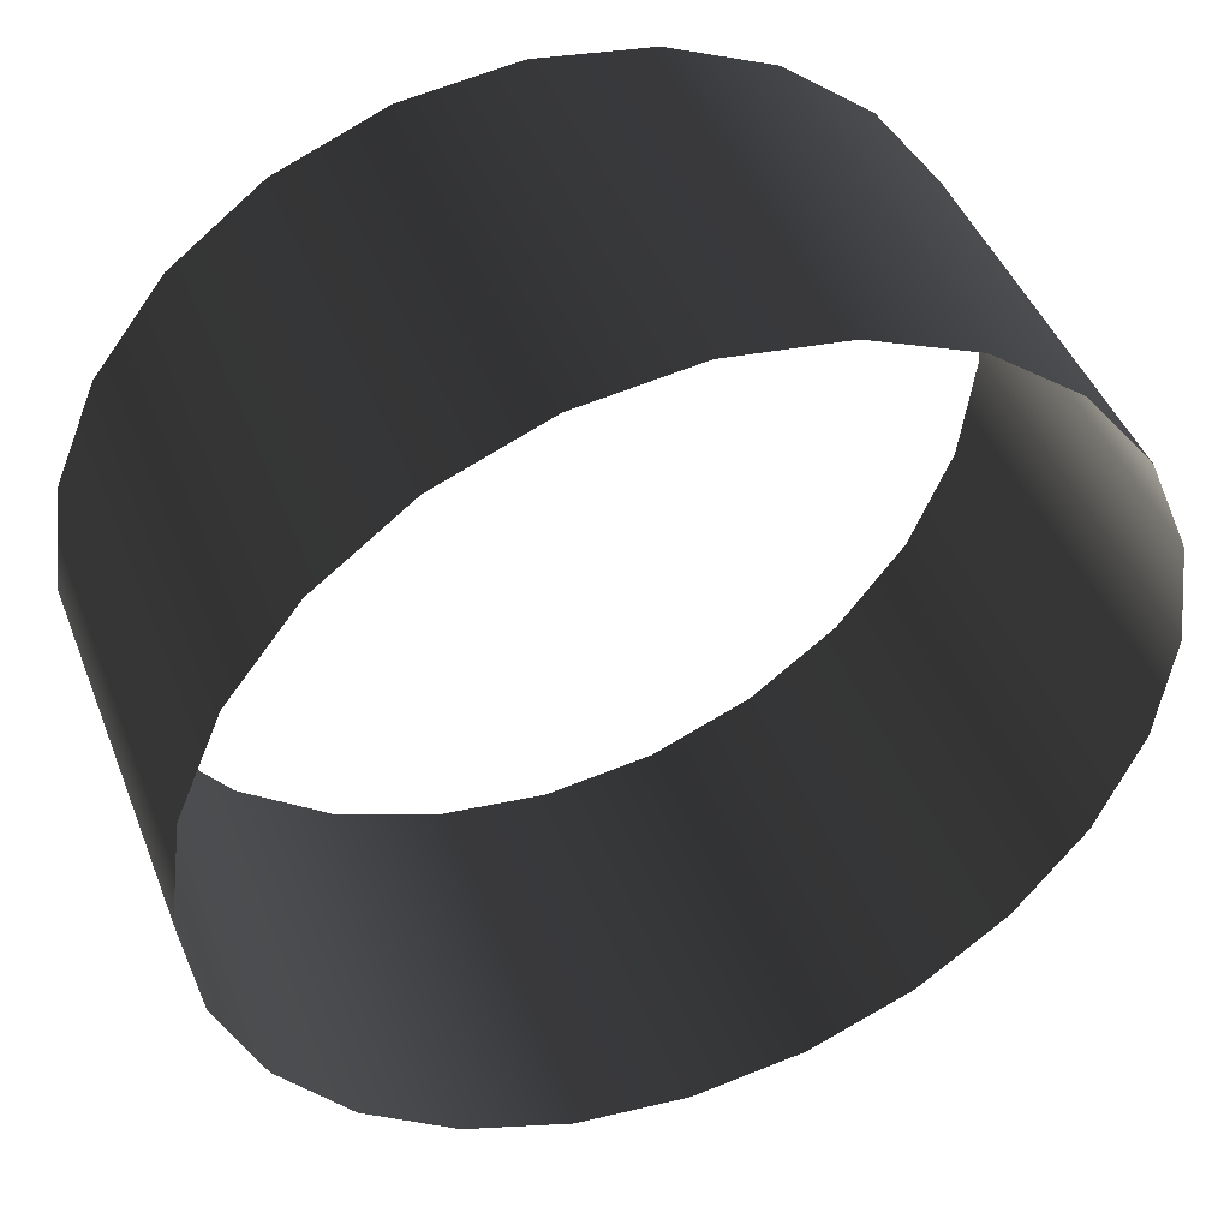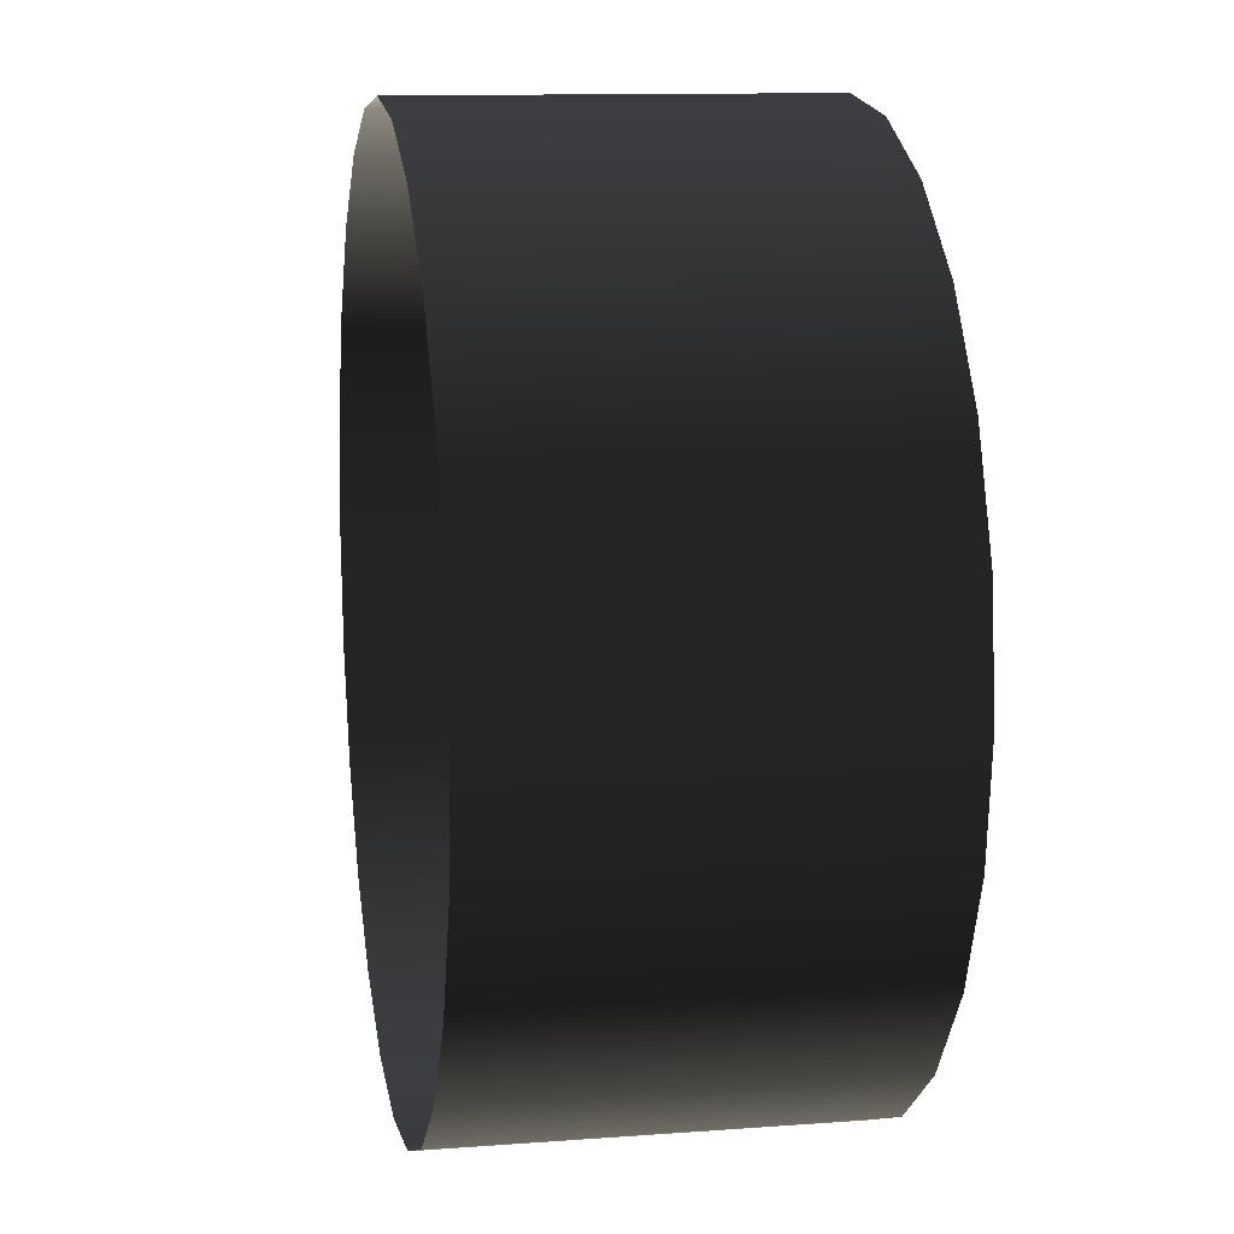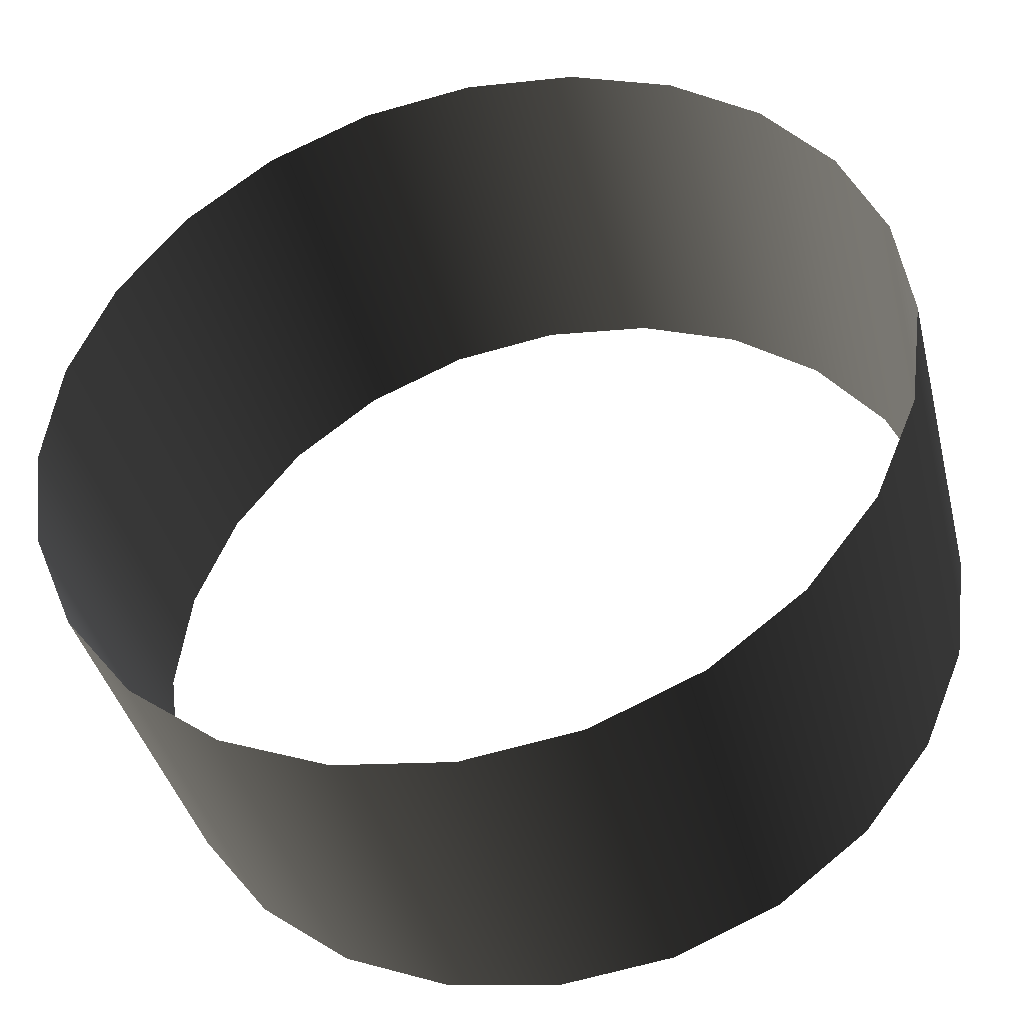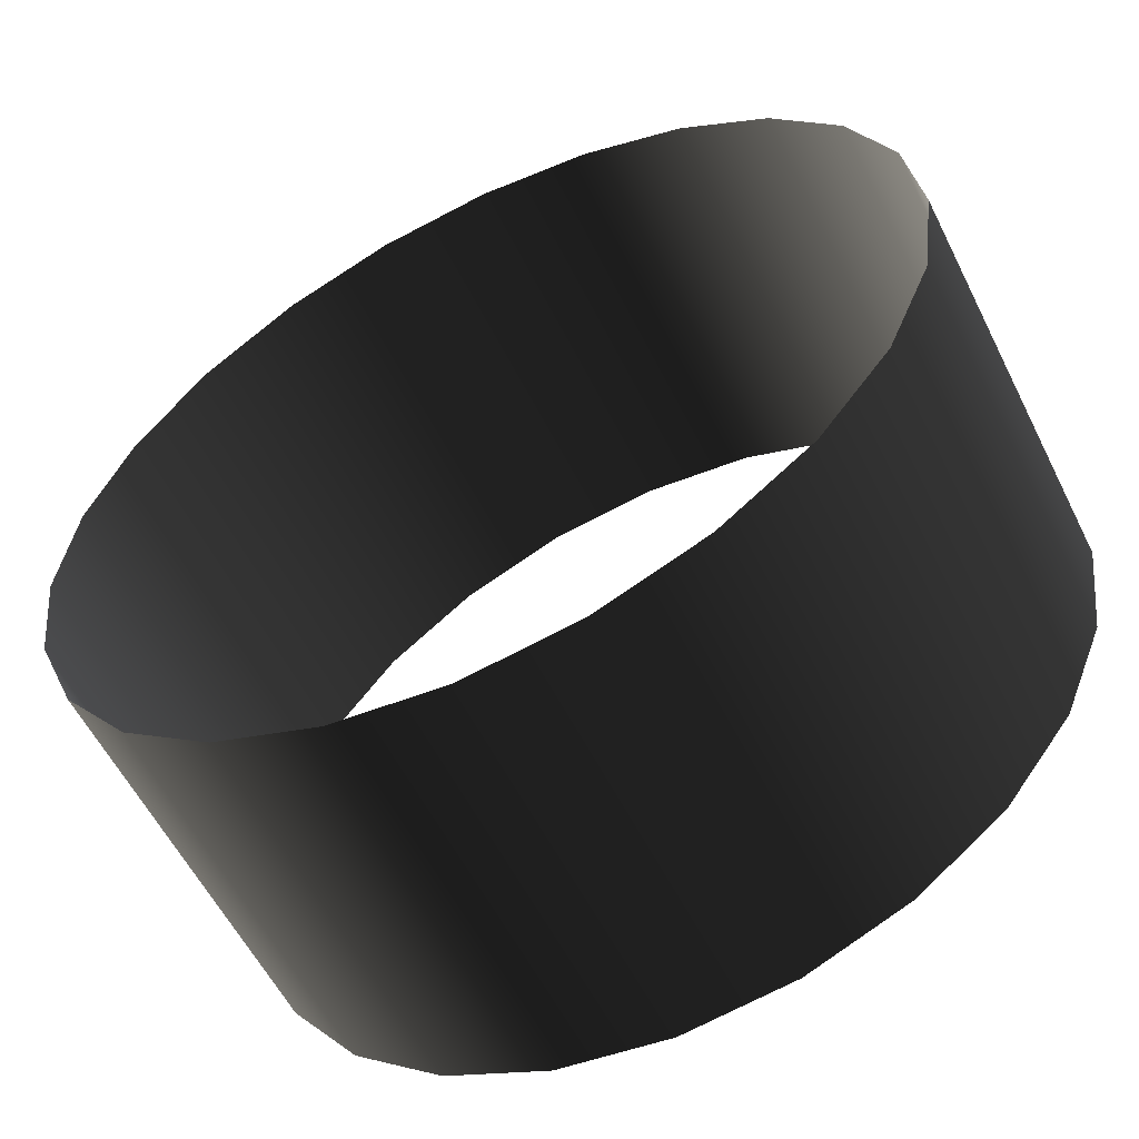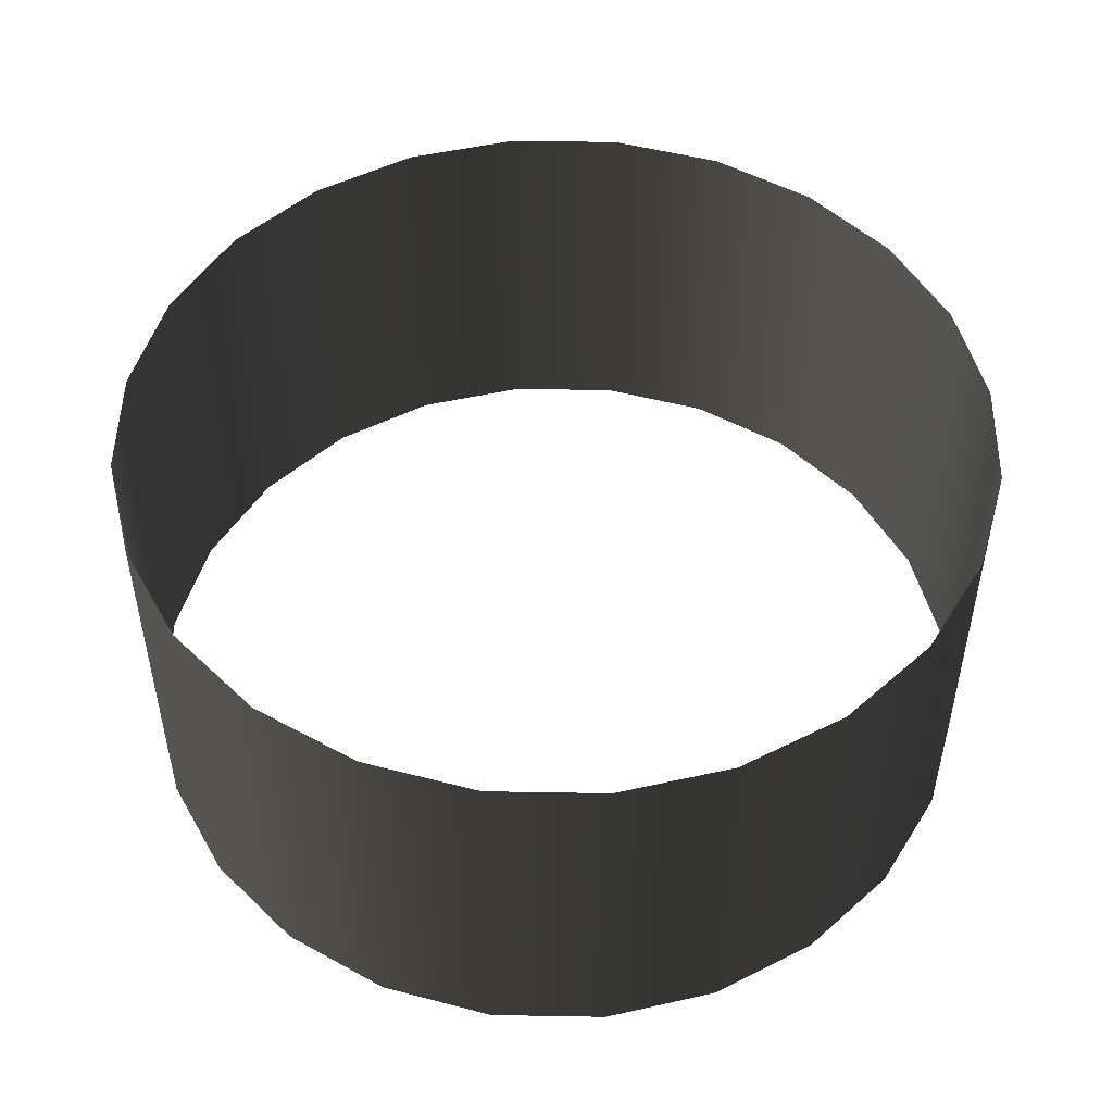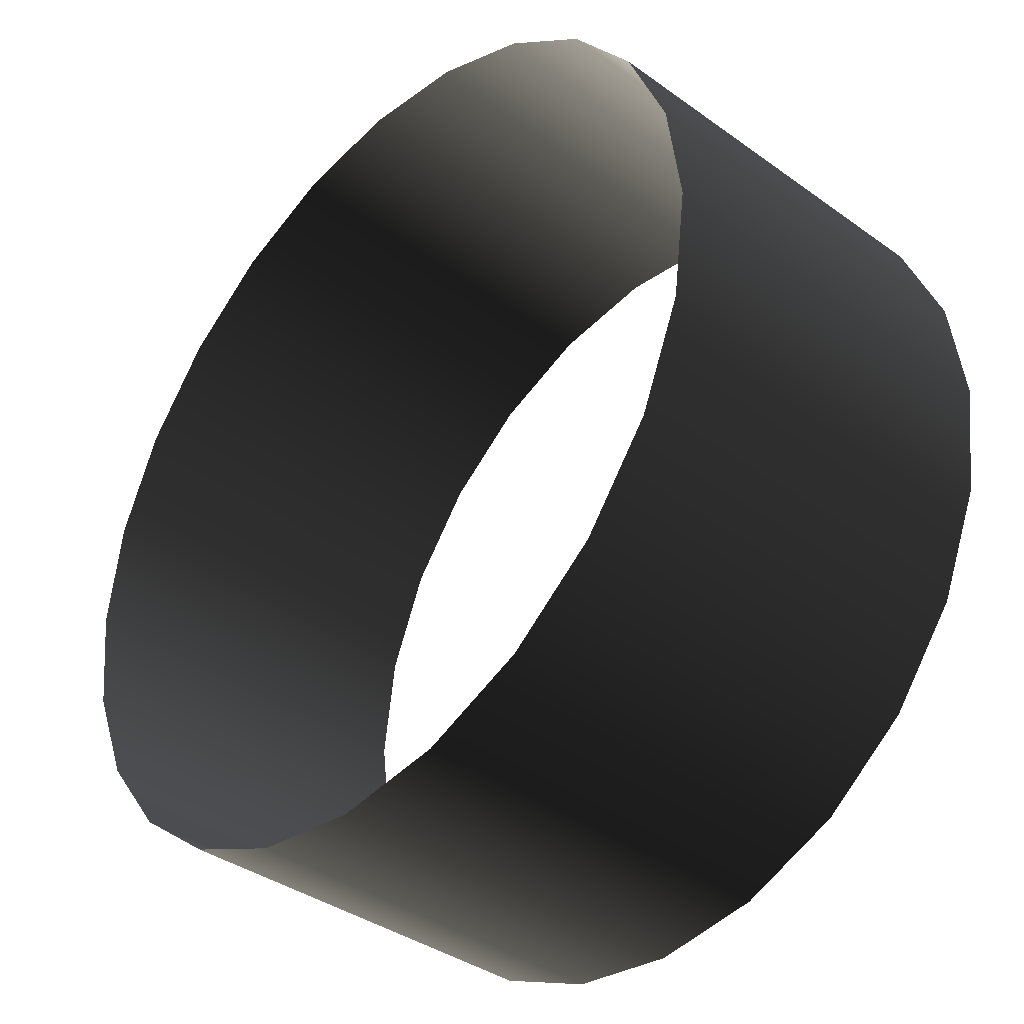
<metadata>
{"format":"obj","ext":"obj","renderer":"f3d","projection":"perspective","resolution":1024,"background":"white","views":[{"elev":44.9,"azim":159.4,"up":"+Z"},{"elev":11.8,"azim":79.8,"up":"+Z"},{"elev":-40.0,"azim":-166.2,"up":"+Z"},{"elev":-57.6,"azim":-153.6,"up":"+Z"},{"elev":50.0,"azim":-111.4,"up":"+Y"},{"elev":-37.9,"azim":-132.4,"up":"+Z"}]}
</metadata>
<code>
o #ID279
v -0.0182 0.000426 0.2975
v -0.02412 0.02617 0.3021
v -0.02412 0.000426 0.3021
v -0.0182 0.02617 0.2975
v -0.0182 0.02617 0.2975
v -0.0182 0.000426 0.2975
v -0.02412 0.02617 0.3021
v -0.02412 0.000426 0.3021
v -0.02866 0.02617 0.308
v -0.02866 0.000426 0.308
v -0.02866 0.02617 0.308
v -0.02866 0.000426 0.308
v -0.0113 0.000426 0.2947
v -0.0113 0.02617 0.2947
v -0.0113 0.02617 0.2947
v -0.0113 0.000426 0.2947
v -0.03152 0.000426 0.3149
v -0.03152 0.02617 0.3149
v -0.03152 0.02617 0.3149
v -0.03152 0.000426 0.3149
v -0.003898 0.000426 0.2937
v -0.003898 0.02617 0.2937
v -0.003898 0.02617 0.2937
v -0.003898 0.000426 0.2937
v -0.0325 0.000426 0.3223
v -0.0325 0.02617 0.3223
v -0.0325 0.02617 0.3223
v -0.0325 0.000426 0.3223
v 0.003505 0.02617 0.2947
v 0.003505 0.000426 0.2947
v 0.003505 0.000426 0.2947
v 0.003505 0.02617 0.2947
v -0.03152 0.000426 0.3297
v -0.03152 0.02617 0.3297
v -0.03152 0.02617 0.3297
v -0.03152 0.000426 0.3297
v 0.0104 0.000426 0.2975
v 0.0104 0.02617 0.2975
v 0.0104 0.02617 0.2975
v 0.0104 0.000426 0.2975
v -0.02866 0.000426 0.3366
v -0.02866 0.02617 0.3366
v -0.02866 0.02617 0.3366
v -0.02866 0.000426 0.3366
v 0.01632 0.02617 0.3021
v 0.01632 0.000426 0.3021
v 0.01632 0.02617 0.3021
v 0.01632 0.000426 0.3021
v -0.02412 0.000426 0.3425
v -0.02412 0.02617 0.3425
v -0.02412 0.02617 0.3425
v -0.02412 0.000426 0.3425
v 0.02087 0.02617 0.308
v 0.02087 0.000426 0.308
v 0.02087 0.02617 0.308
v 0.02087 0.000426 0.308
v -0.0182 0.000426 0.3471
v -0.0182 0.02617 0.3471
v -0.0182 0.02617 0.3471
v -0.0182 0.000426 0.3471
v 0.02373 0.02617 0.3149
v 0.02373 0.000426 0.3149
v 0.02373 0.02617 0.3149
v 0.02373 0.000426 0.3149
v -0.0113 0.02617 0.3499
v -0.0113 0.000426 0.3499
v -0.0113 0.000426 0.3499
v -0.0113 0.02617 0.3499
v 0.0247 0.02617 0.3223
v 0.0247 0.000426 0.3223
v 0.0247 0.02617 0.3223
v 0.0247 0.000426 0.3223
v -0.003898 0.02617 0.3509
v -0.003898 0.000426 0.3509
v -0.003898 0.000426 0.3509
v -0.003898 0.02617 0.3509
v 0.02373 0.02617 0.3297
v 0.02373 0.000426 0.3297
v 0.02373 0.02617 0.3297
v 0.02373 0.000426 0.3297
v 0.003505 0.02617 0.3499
v 0.003505 0.000426 0.3499
v 0.003505 0.000426 0.3499
v 0.003505 0.02617 0.3499
v 0.02087 0.02617 0.3366
v 0.02087 0.000426 0.3366
v 0.02087 0.02617 0.3366
v 0.02087 0.000426 0.3366
v 0.0104 0.000426 0.3471
v 0.0104 0.02617 0.3471
v 0.0104 0.02617 0.3471
v 0.0104 0.000426 0.3471
v 0.01632 0.02617 0.3425
v 0.01632 0.000426 0.3425
v 0.01632 0.02617 0.3425
v 0.01632 0.000426 0.3425
f 1 2 3
f 2 1 4
f 5 6 7
f 8 7 6
f 3 9 10
f 9 3 2
f 7 8 11
f 12 11 8
f 13 4 1
f 4 13 14
f 15 16 5
f 6 5 16
f 9 17 10
f 17 9 18
f 19 11 20
f 12 20 11
f 21 14 13
f 14 21 22
f 23 24 15
f 16 15 24
f 18 25 17
f 25 18 26
f 27 19 28
f 20 28 19
f 21 29 22
f 29 21 30
f 31 24 32
f 23 32 24
f 26 33 25
f 33 26 34
f 35 27 36
f 28 36 27
f 37 29 30
f 29 37 38
f 39 40 32
f 31 32 40
f 34 41 33
f 41 34 42
f 43 35 44
f 36 44 35
f 45 37 46
f 37 45 38
f 39 47 40
f 48 40 47
f 42 49 41
f 49 42 50
f 51 43 52
f 44 52 43
f 53 46 54
f 46 53 45
f 47 55 48
f 56 48 55
f 50 57 49
f 57 50 58
f 59 51 60
f 52 60 51
f 61 54 62
f 54 61 53
f 55 63 56
f 64 56 63
f 65 57 58
f 57 65 66
f 67 68 60
f 59 60 68
f 69 62 70
f 62 69 61
f 63 71 64
f 72 64 71
f 73 66 65
f 66 73 74
f 75 76 67
f 68 67 76
f 77 70 78
f 70 77 69
f 71 79 72
f 80 72 79
f 81 74 73
f 74 81 82
f 83 84 75
f 76 75 84
f 85 78 86
f 78 85 77
f 79 87 80
f 88 80 87
f 81 89 82
f 89 81 90
f 91 84 92
f 83 92 84
f 93 86 94
f 86 93 85
f 87 95 88
f 96 88 95
f 90 94 89
f 94 90 93
f 95 91 96
f 92 96 91

</code>
